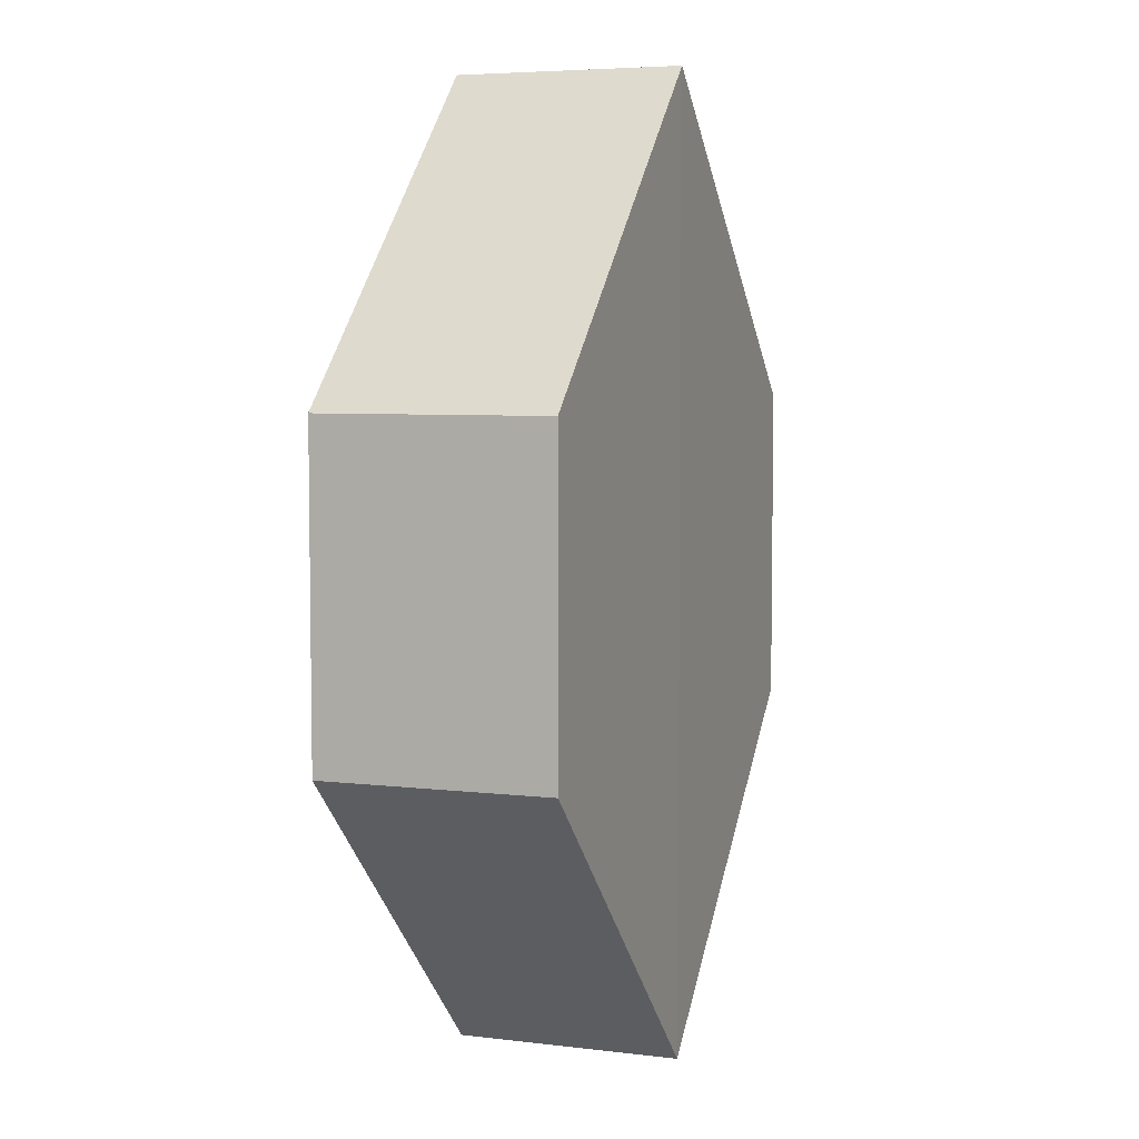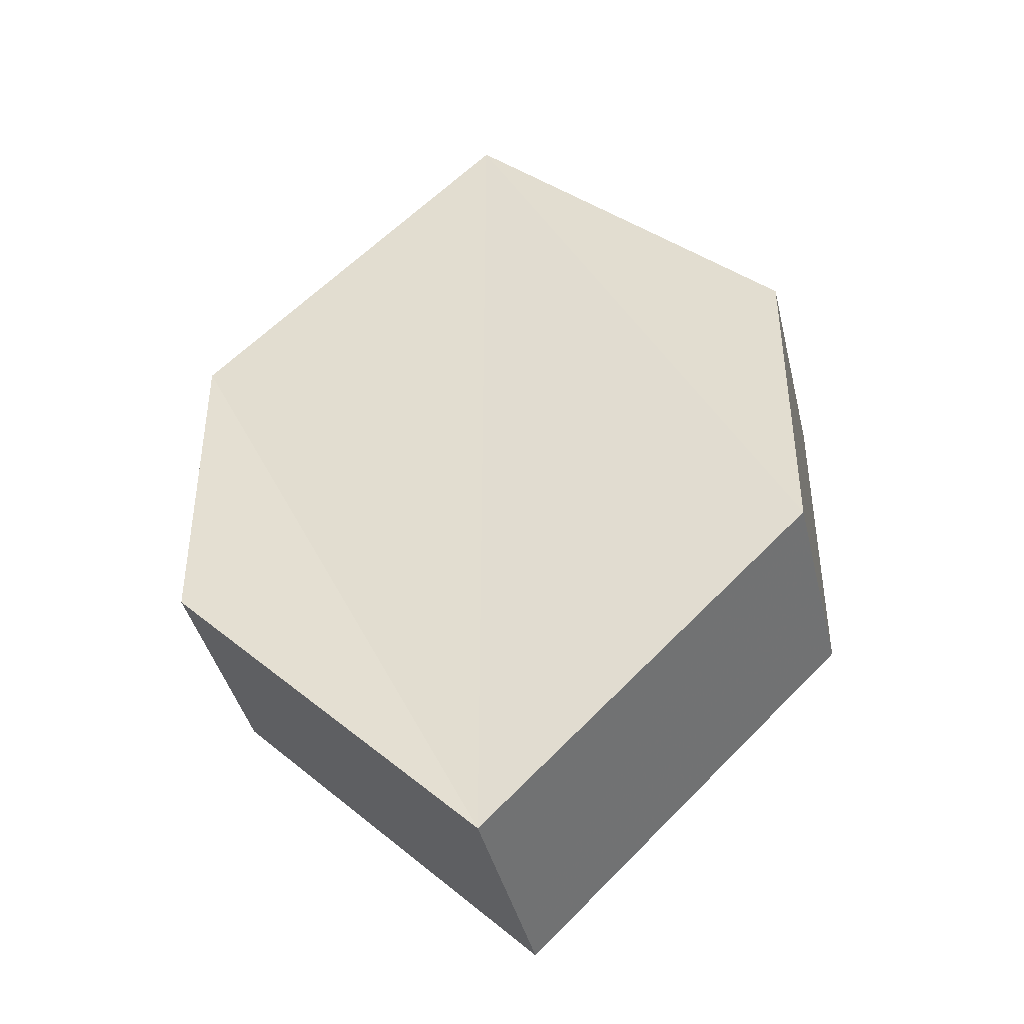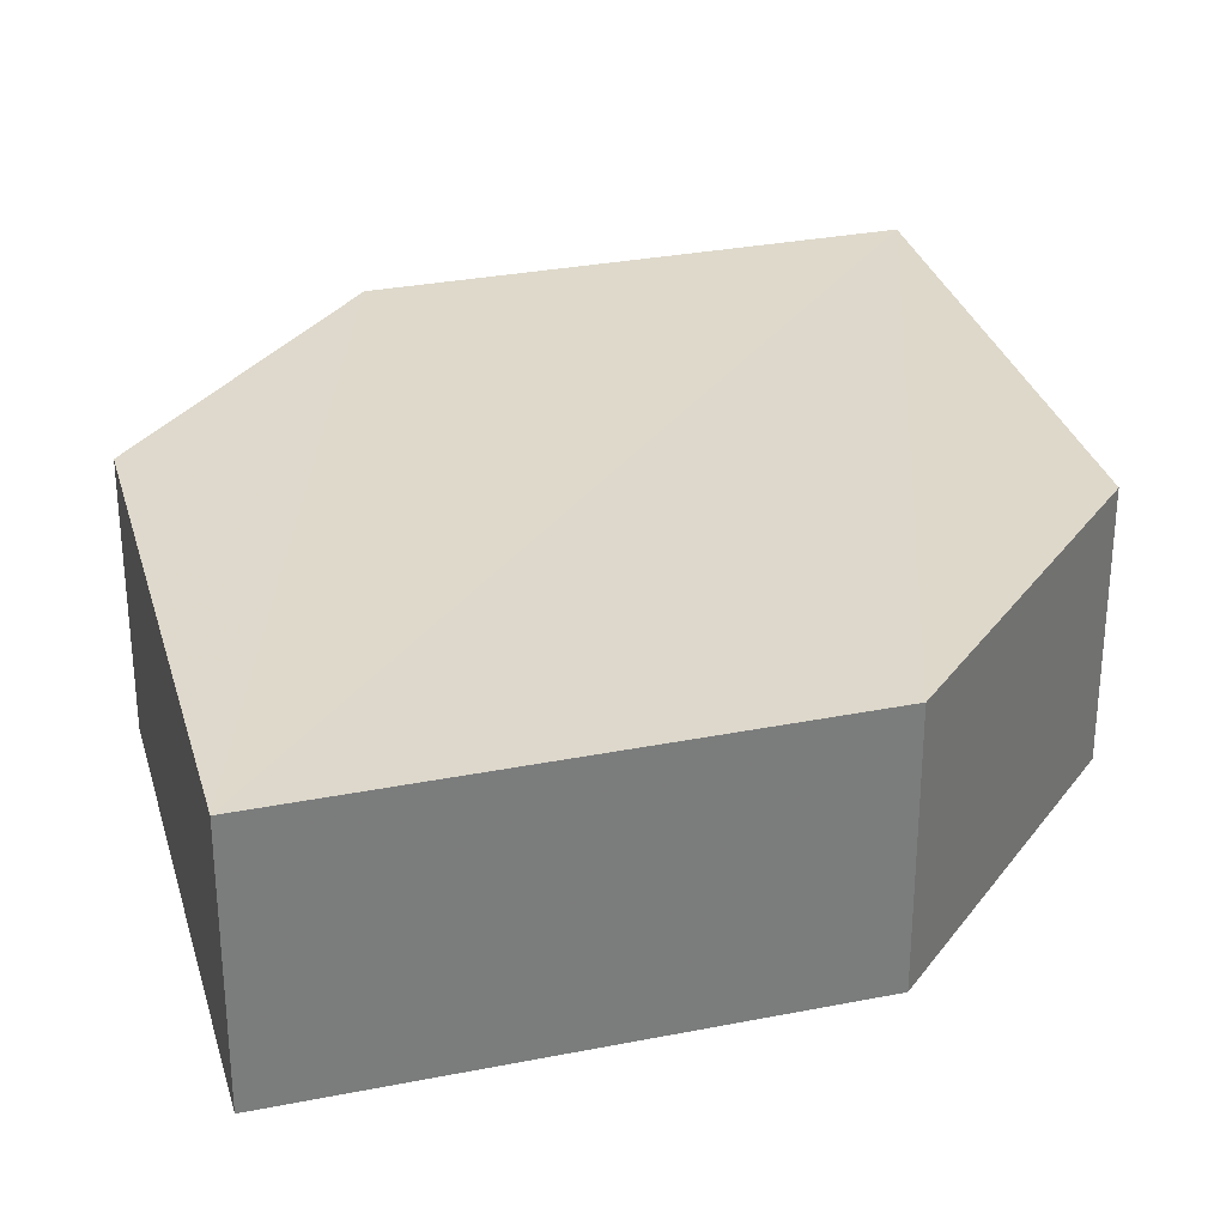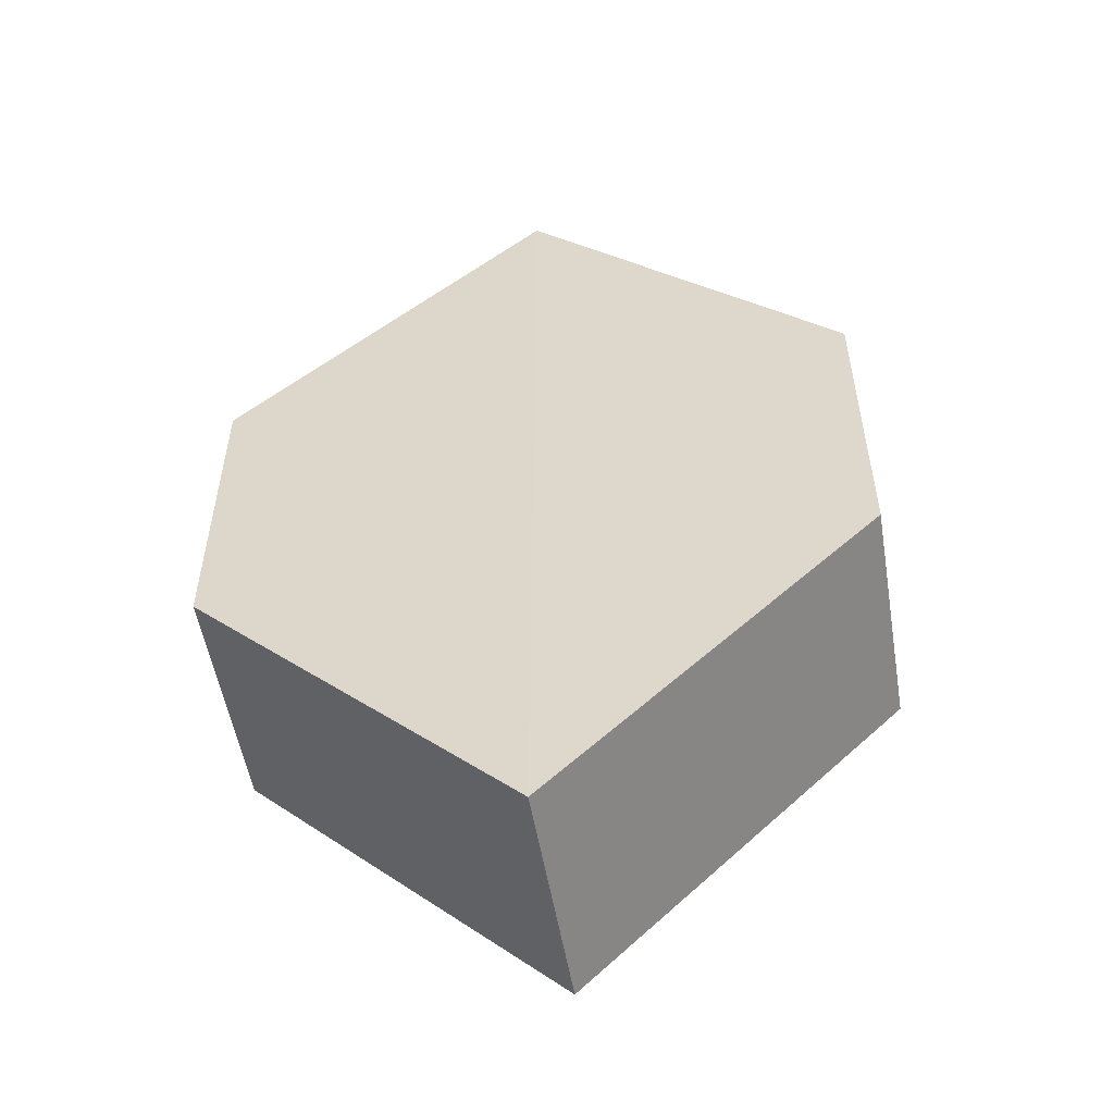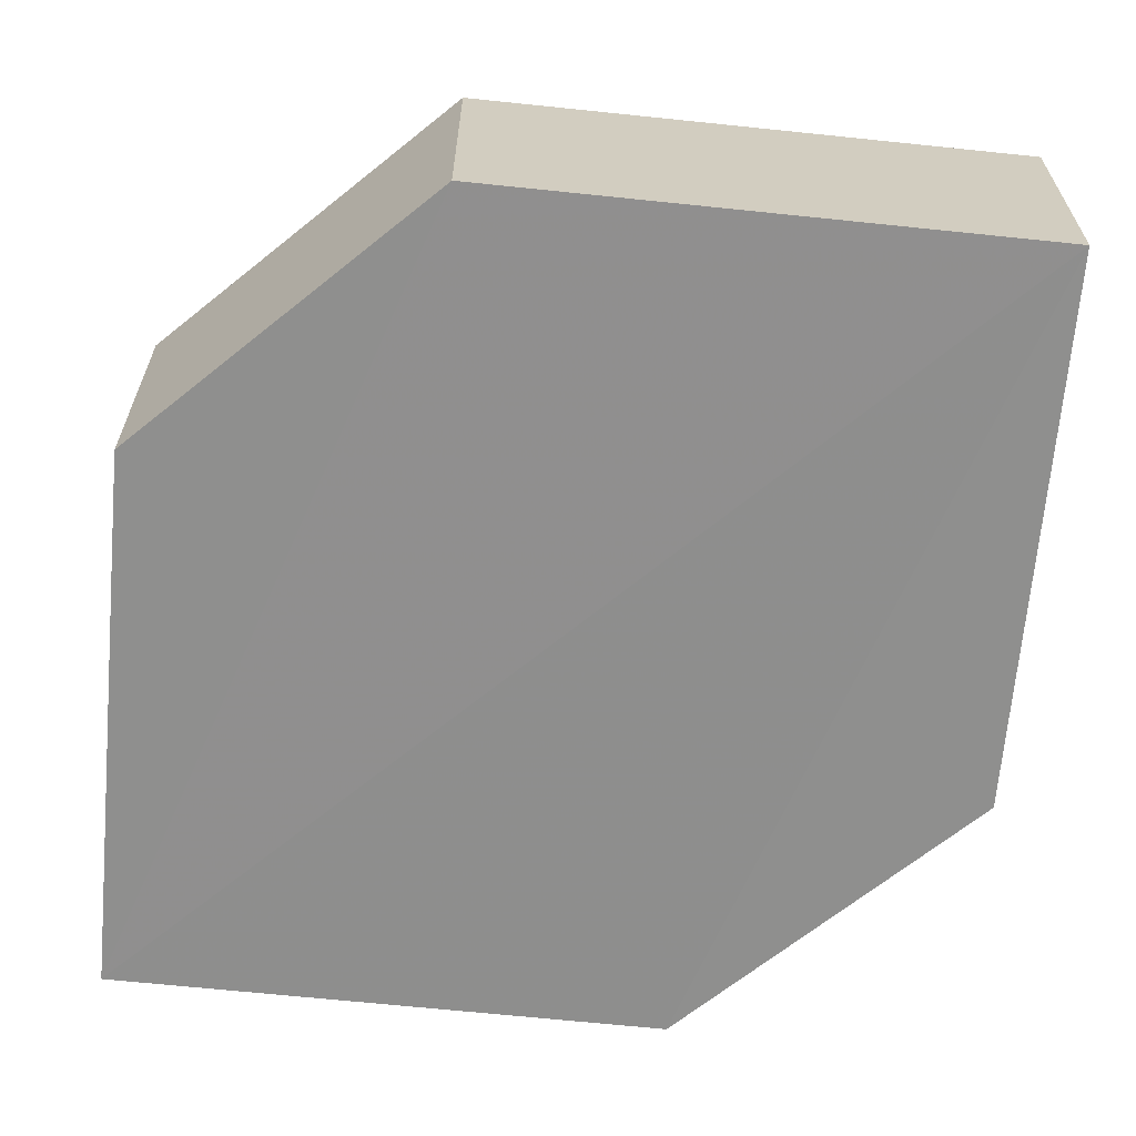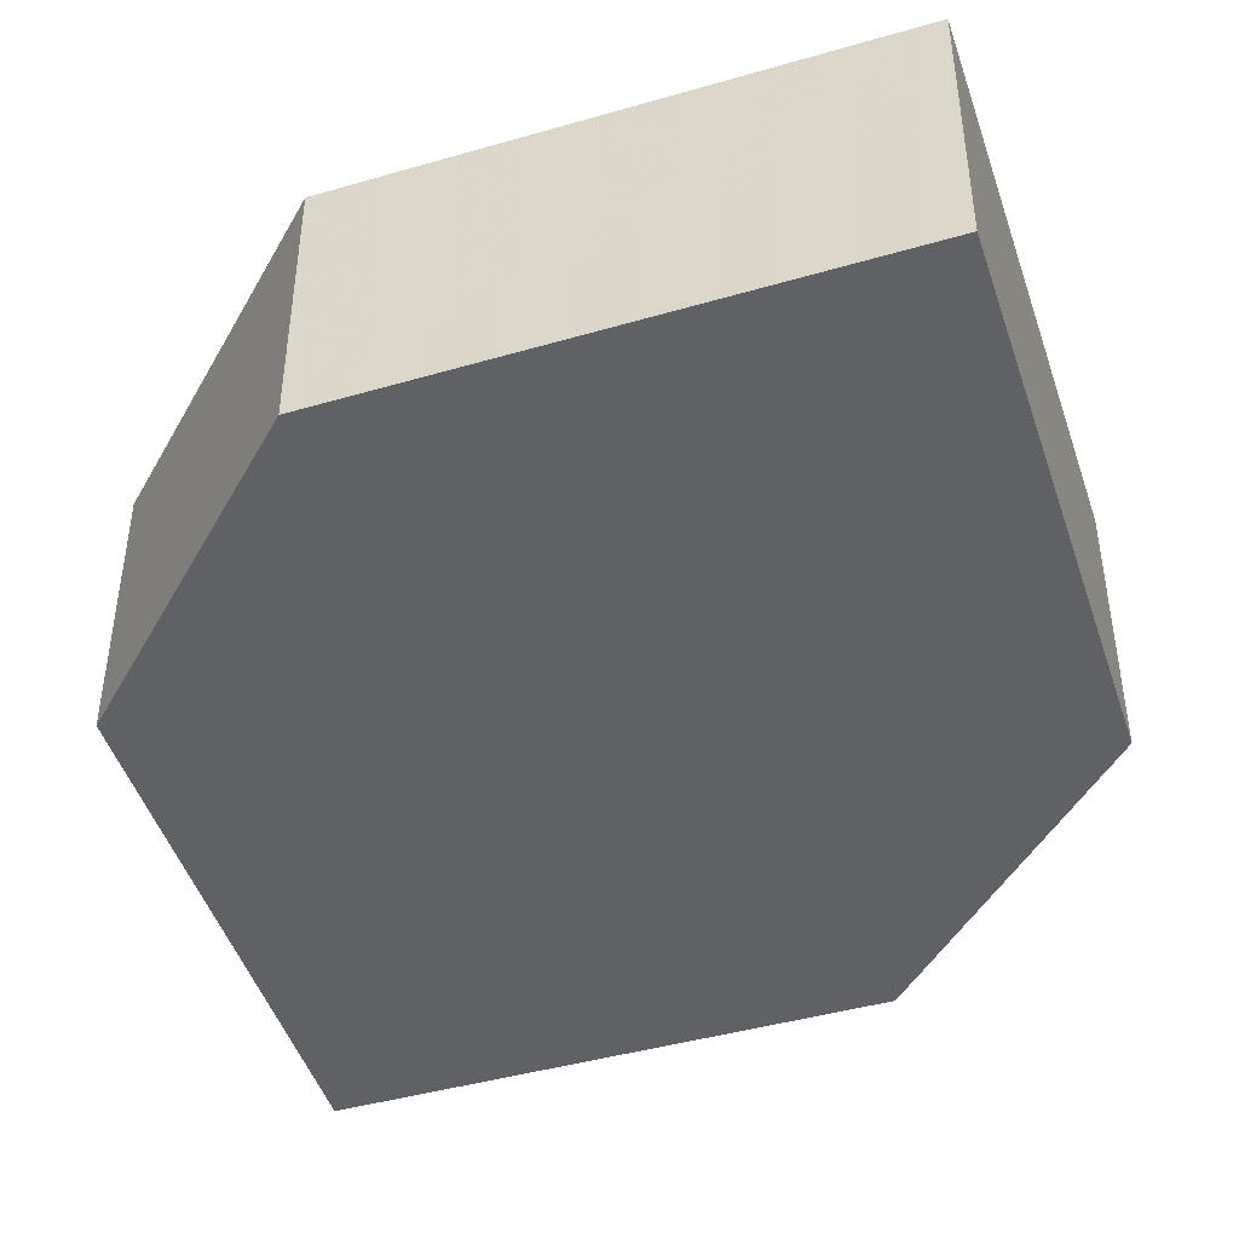
<metadata>
{"format":"obj","ext":"obj","renderer":"f3d","projection":"perspective","resolution":1024,"background":"white","views":[{"elev":5.9,"azim":110.9,"up":"+Y"},{"elev":-41.7,"azim":-168.0,"up":"+Y"},{"elev":31.5,"azim":29.5,"up":"+Z"},{"elev":-53.8,"azim":9.3,"up":"+Y"},{"elev":-65.1,"azim":-50.5,"up":"+Z"},{"elev":-46.4,"azim":-27.2,"up":"+Z"}]}
</metadata>
<code>
o 8585
v 2225 1871 16.51
v 2225 1871 16.5
v 2225 1871 16.5
v 2225 1871 16.5
v 2225 1871 16.5
v 2225 1871 16.5
v 2225 1871 16.51
v 2225 1871 16.51
v 2225 1871 16.51
v 2225 1871 16.51
v 2225 1871 16.5
v 2225 1871 16.51
v 2225 1871 16.51
v 2225 1871 16.51
v 2225 1871 16.5
v 2225 1871 16.5
v 2225 1871 16.51
v 2225 1871 16.5
v 2225 1871 16.5
v 2225 1871 16.5
v 2225 1871 16.51
v 2225 1871 16.51
v 2225 1871 16.51
v 2225 1871 16.5
v 2225 1871 16.5
v 2225 1871 16.5
v 2225 1871 16.5
v 2225 1871 16.51
v 2225 1871 16.5
v 2225 1871 16.51
v 2225 1871 16.51
v 2225 1871 16.51
v 2225 1871 16.5
v 2225 1871 16.51
v 2225 1871 16.51
v 2225 1871 16.51
v 2225 1871 16.51
v 2225 1871 16.5
v 2225 1871 16.5
v 2225 1871 16.5
f 1 2 3
f 4 1 5
f 6 7 8
f 9 10 7
f 11 10 12
f 13 11 14
f 15 16 6
f 15 17 18
f 17 19 20
f 13 21 22
f 22 7 23
f 24 19 25
f 22 25 26
f 6 25 27
f 28 29 30
f 29 31 32
f 33 34 35
f 36 34 37
f 33 38 39
f 36 38 40

</code>
